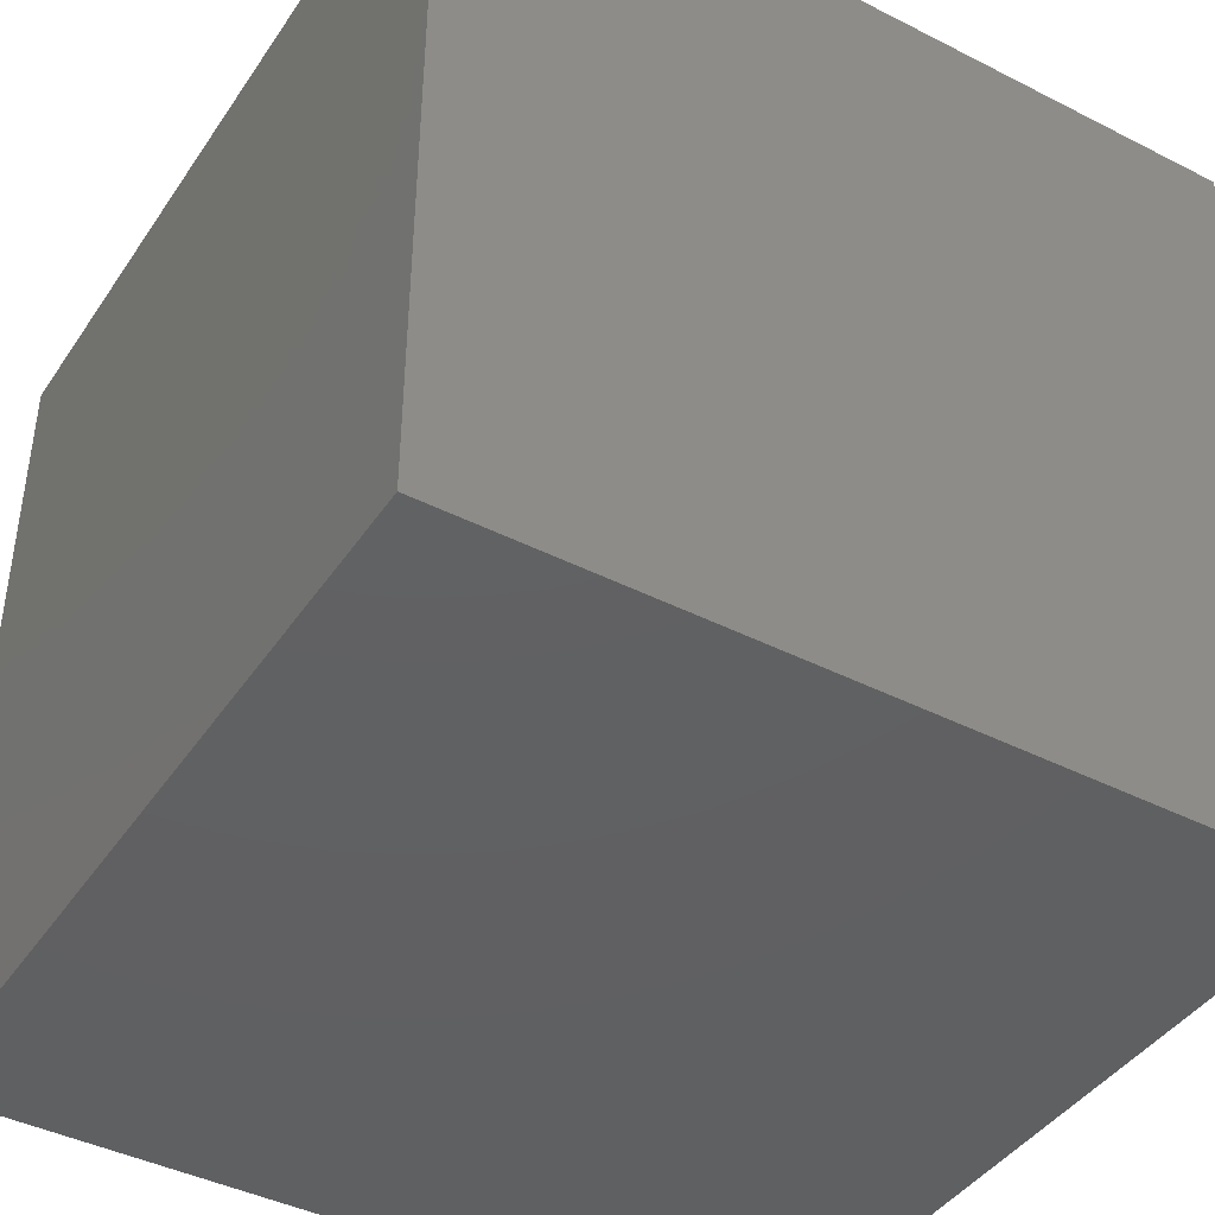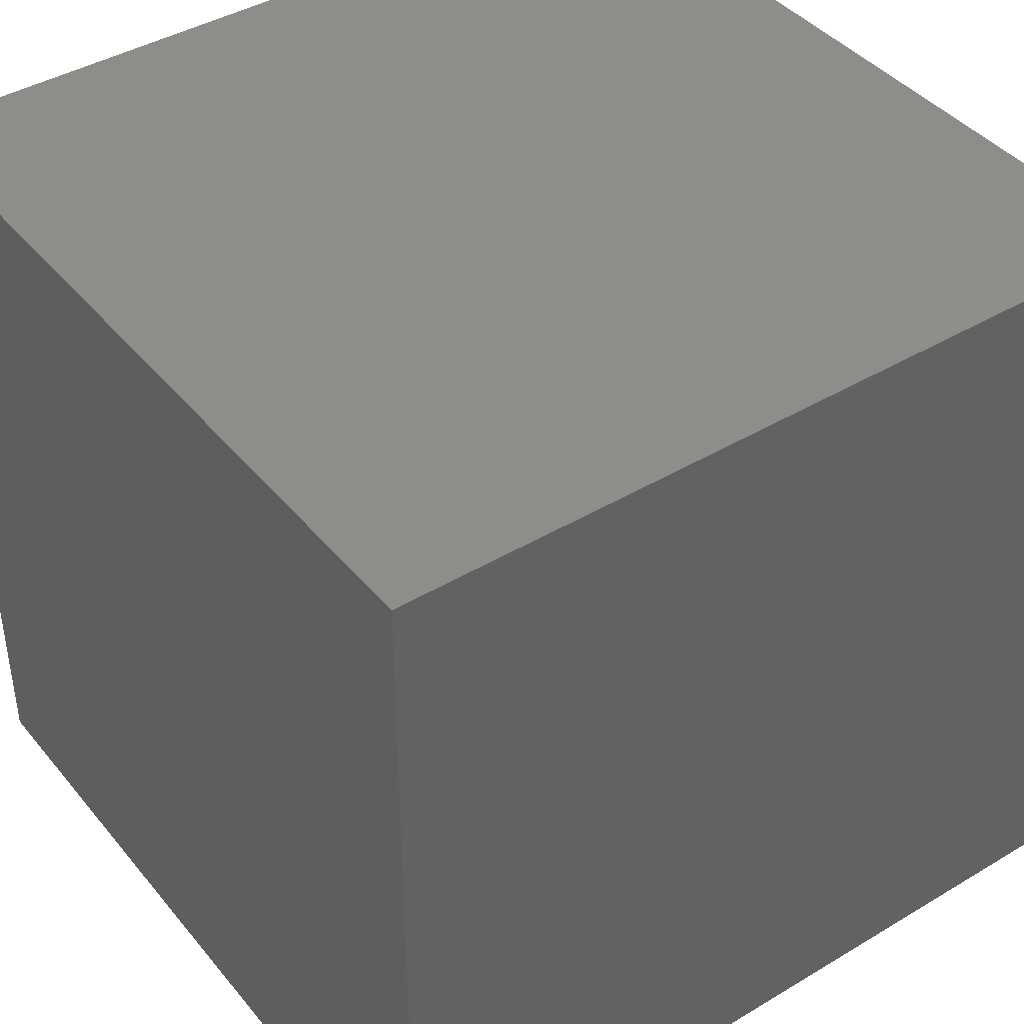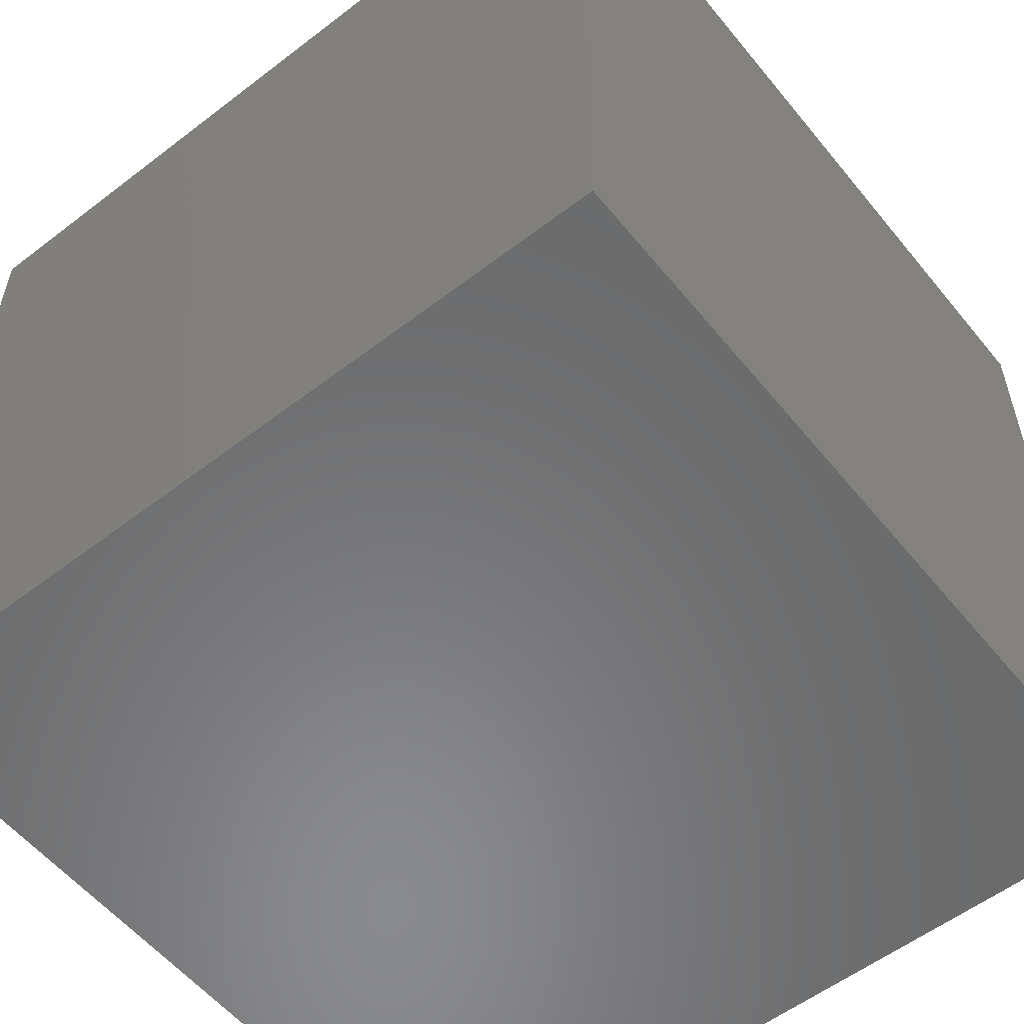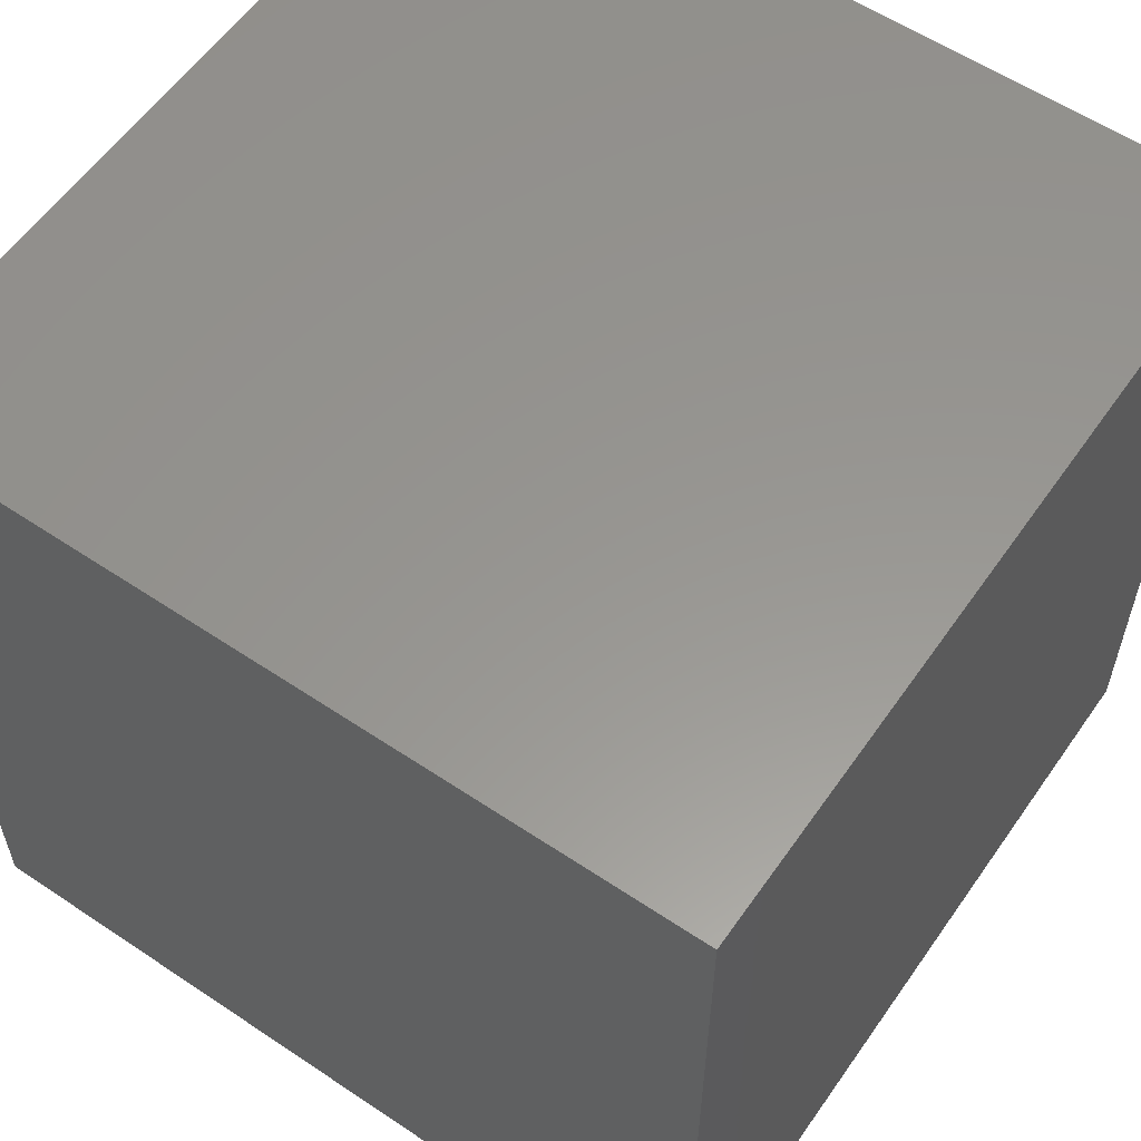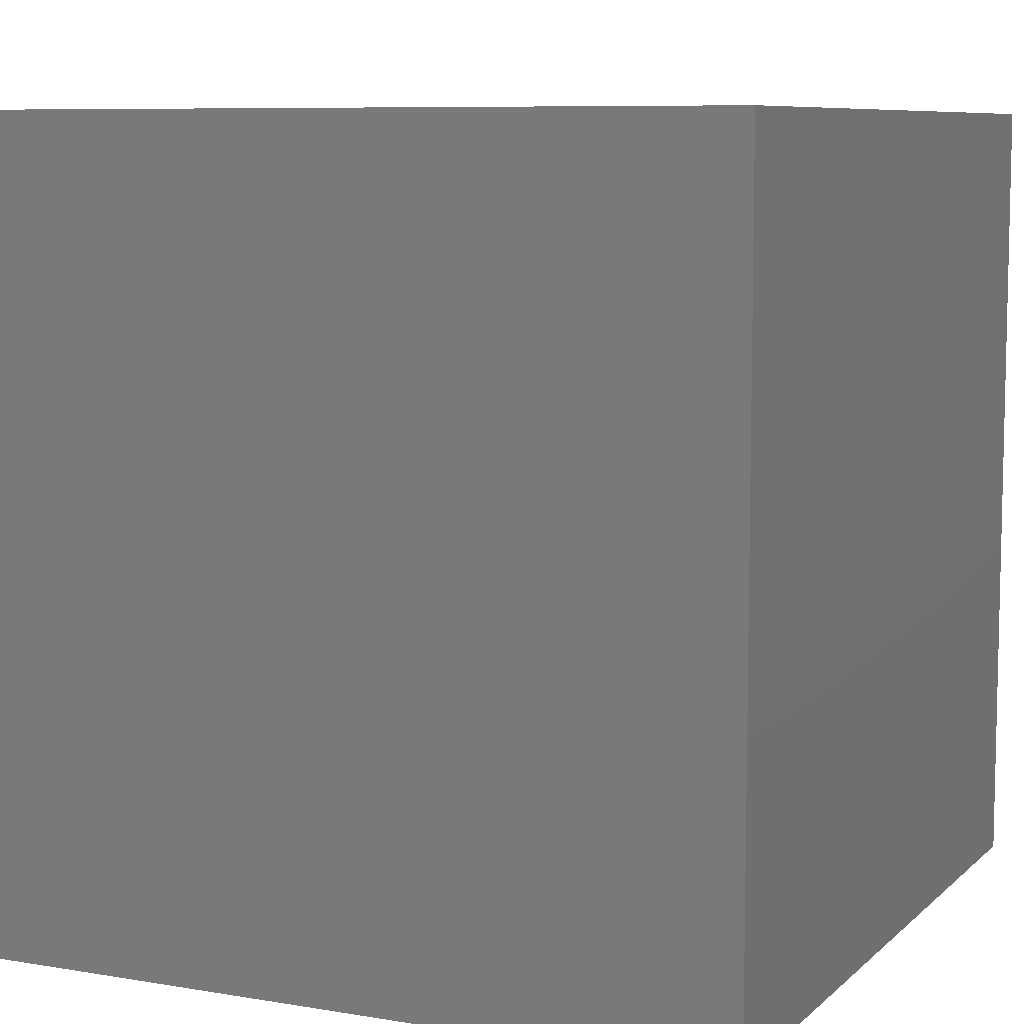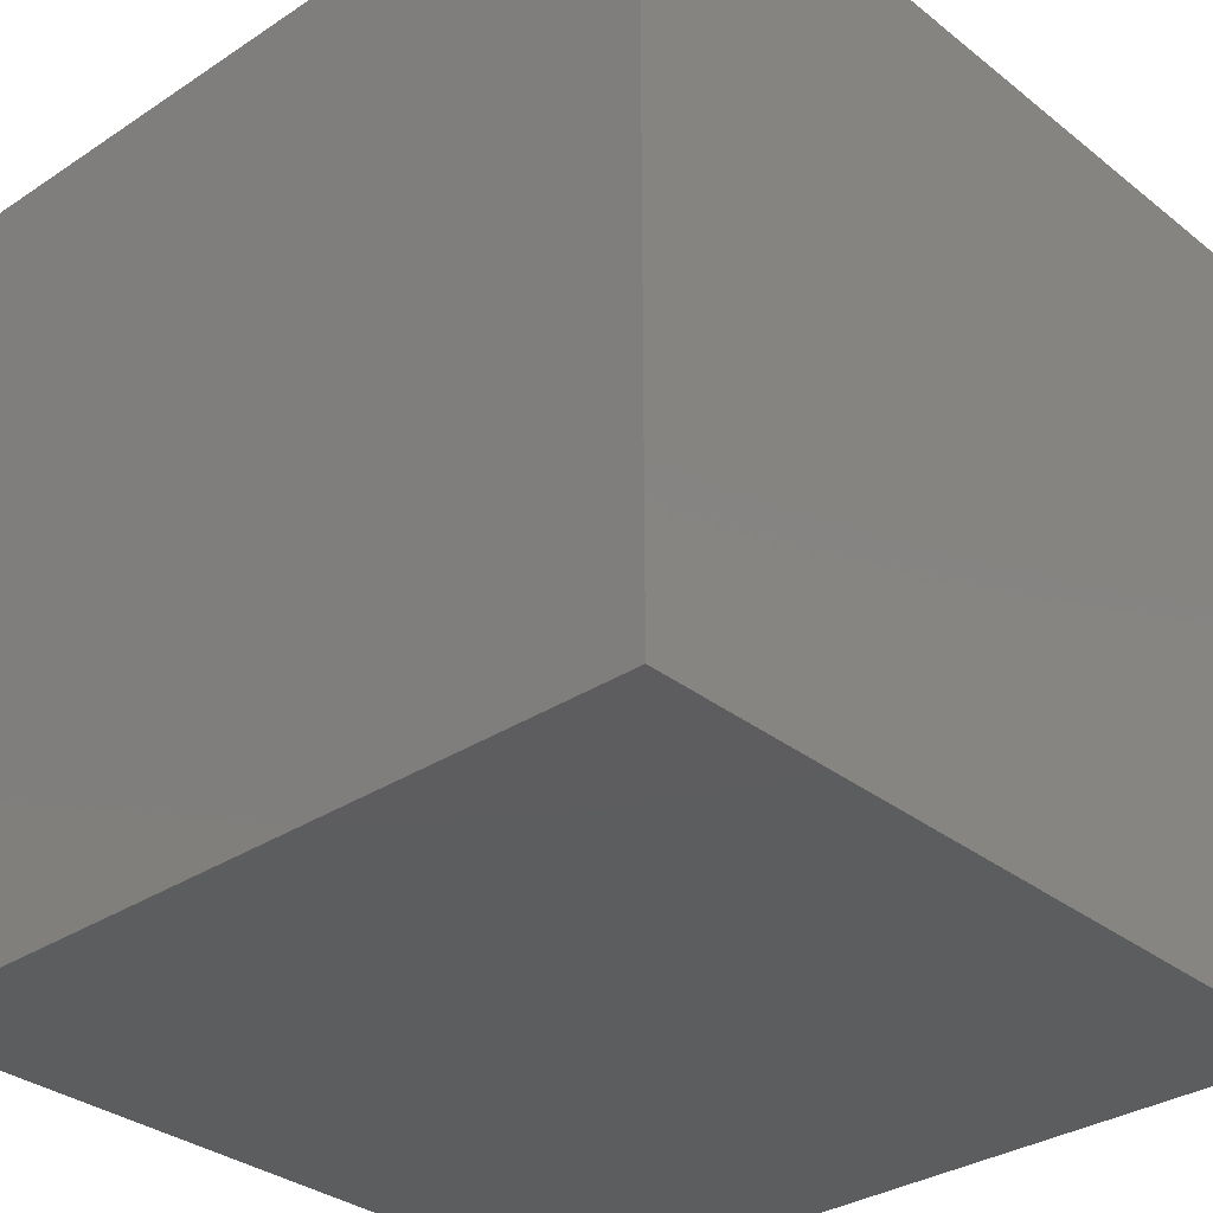
<metadata>
{"format":"stl","ext":"stl","renderer":"f3d","projection":"perspective","resolution":1024,"background":"white","views":[{"elev":-42.3,"azim":-31.3,"up":"+Z"},{"elev":41.8,"azim":54.2,"up":"+Y"},{"elev":-56.4,"azim":128.7,"up":"+Z"},{"elev":58.2,"azim":-55.3,"up":"+Y"},{"elev":8.0,"azim":-154.9,"up":"+Z"},{"elev":-32.3,"azim":42.5,"up":"+Y"}]}
</metadata>
<code>
# stl→obj: 8 verts, 12 faces
v 1 1 -4
v 0 1 -4
v 1 0 -4
v 0 0 -4
v 1 0 -5
v 0 0 -5
v 1 1 -5
v 0 1 -5
f 1 2 3
f 3 2 4
f 5 6 7
f 7 6 8
f 4 6 3
f 3 6 5
f 2 8 4
f 4 8 6
f 1 7 2
f 2 7 8
f 3 5 1
f 1 5 7

</code>
